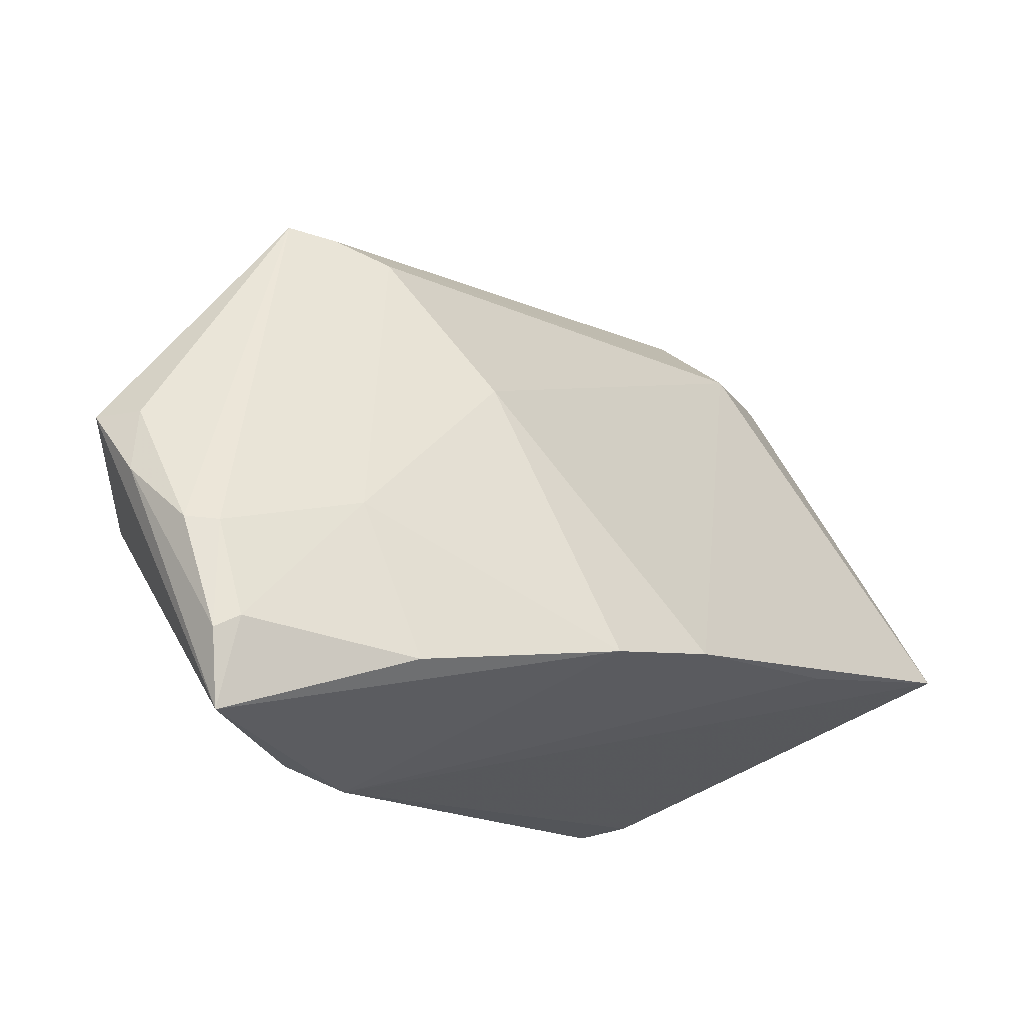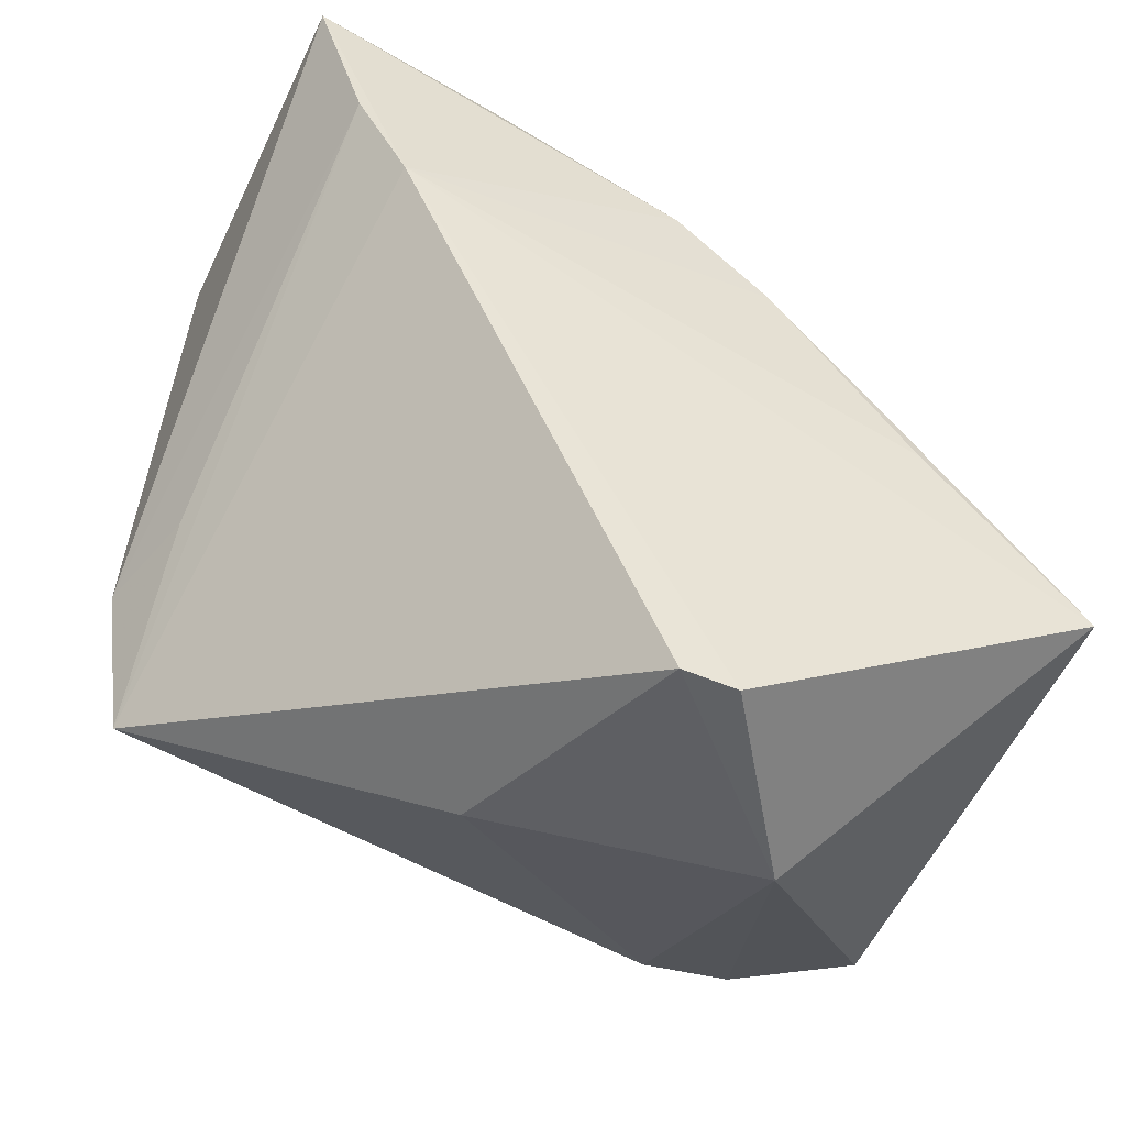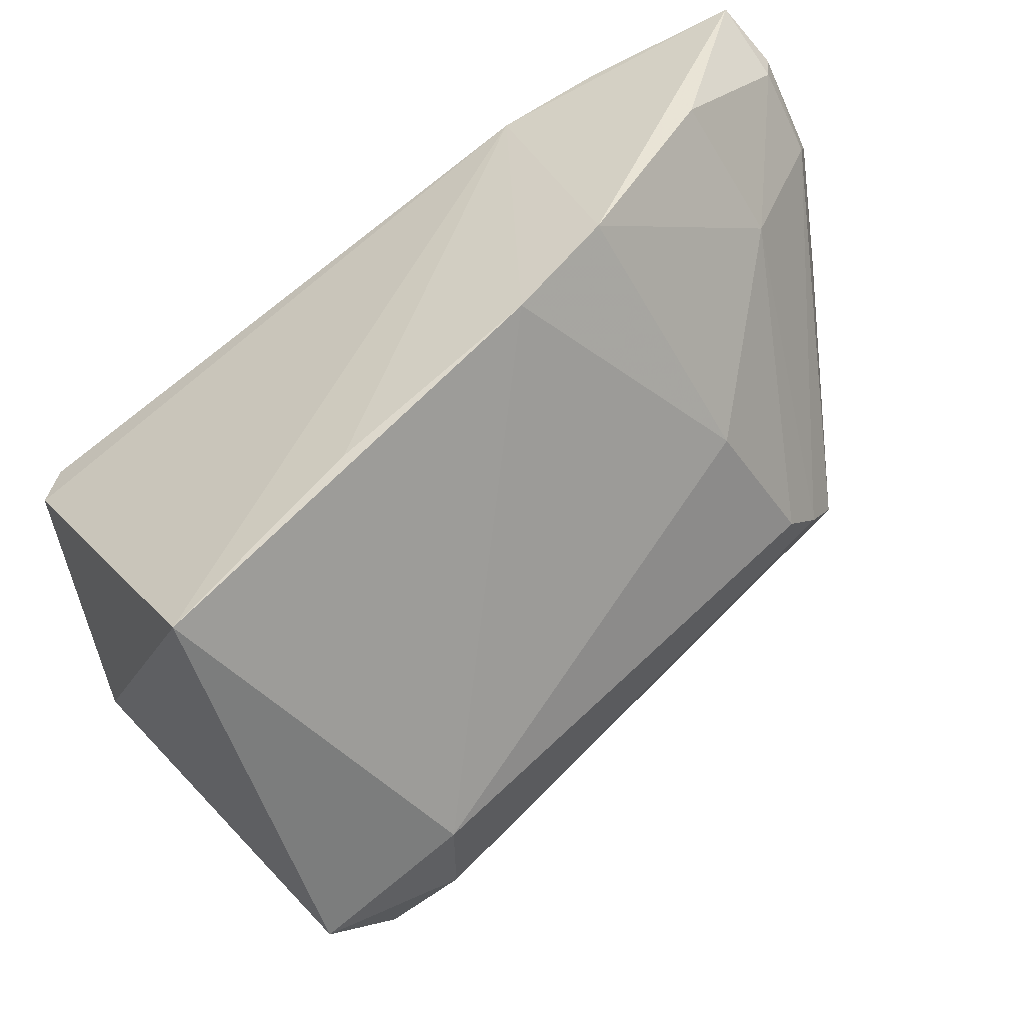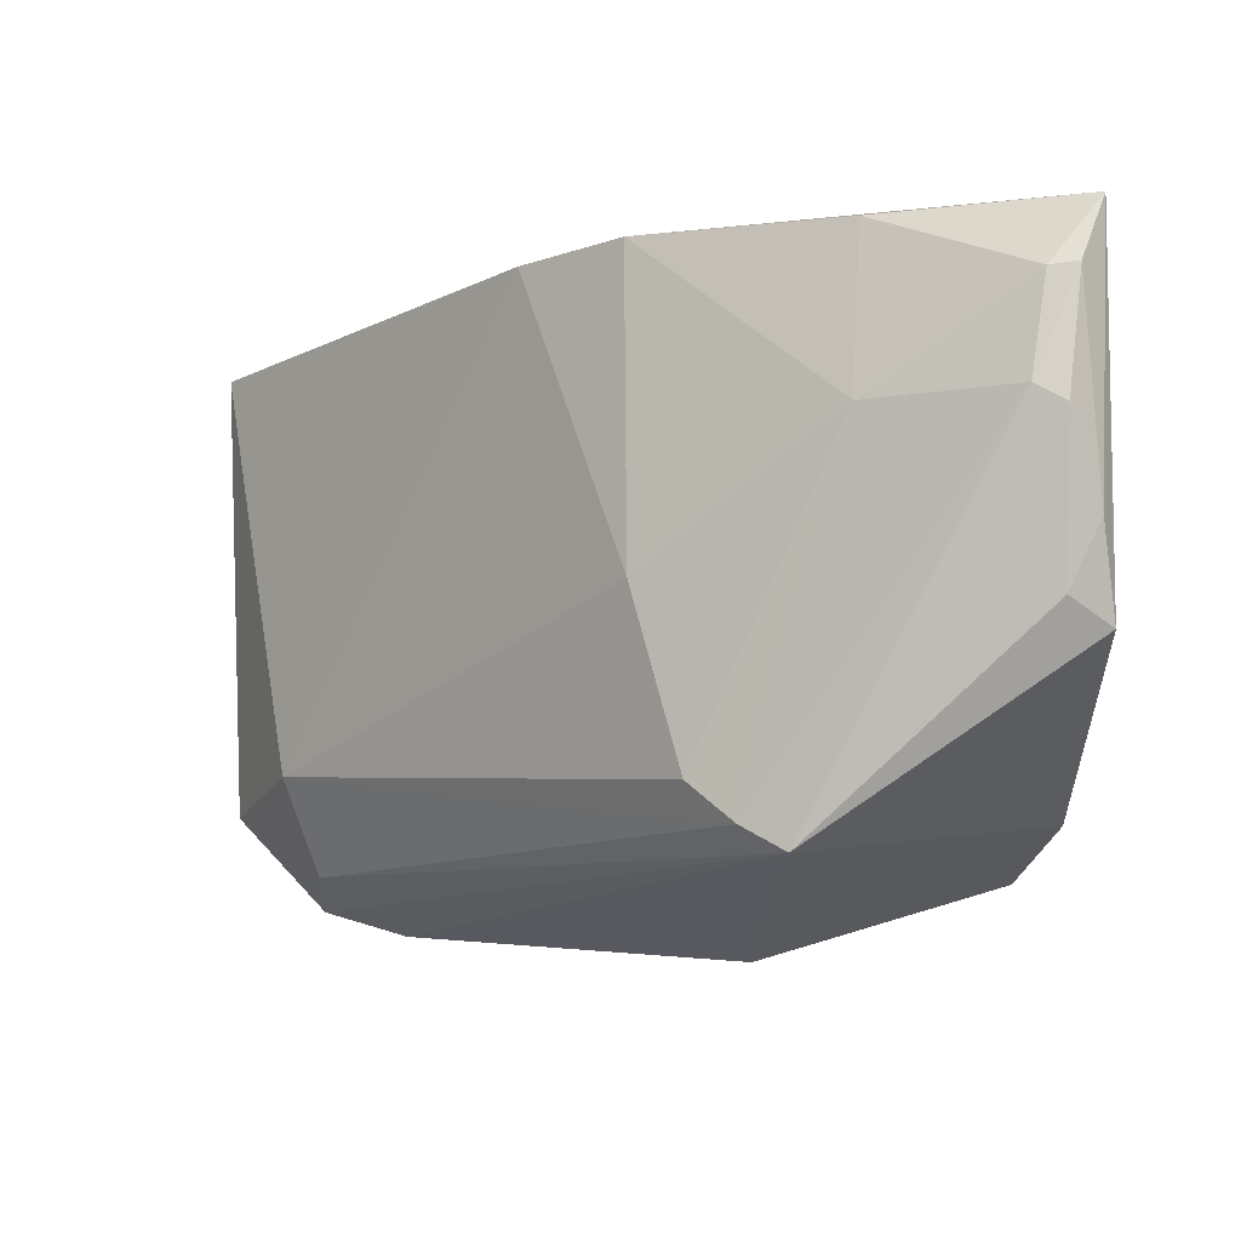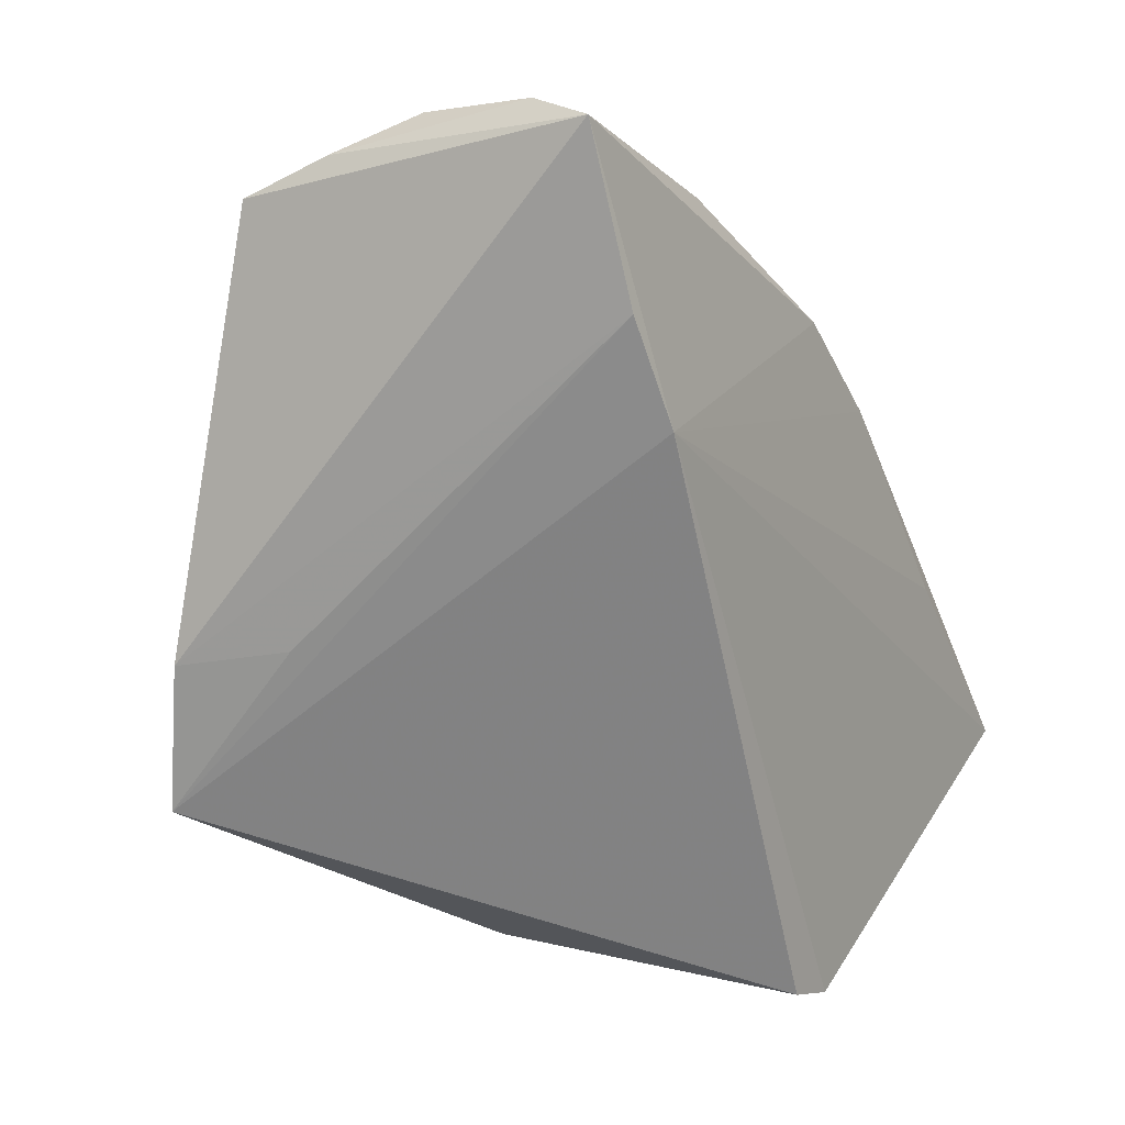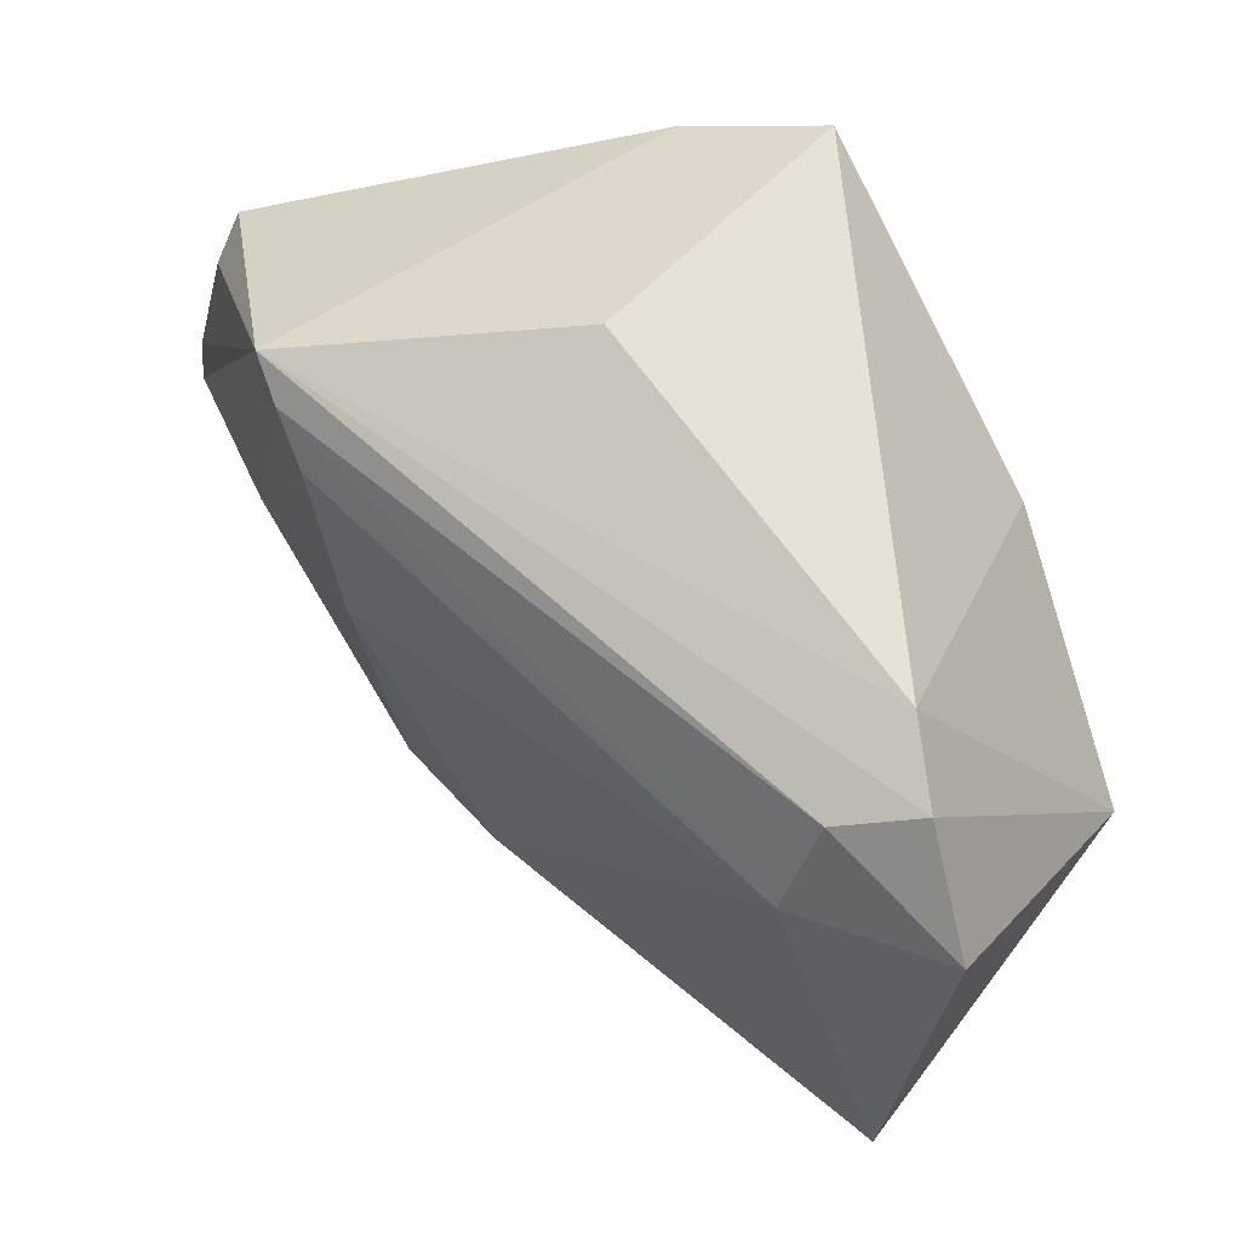
<metadata>
{"format":"obj","ext":"obj","renderer":"f3d","projection":"perspective","resolution":1024,"background":"white","views":[{"elev":66.4,"azim":-107.9,"up":"+Z"},{"elev":-47.3,"azim":-110.3,"up":"+Z"},{"elev":-57.4,"azim":-62.2,"up":"+Y"},{"elev":74.0,"azim":95.3,"up":"+Z"},{"elev":5.7,"azim":-145.8,"up":"+Z"},{"elev":-20.9,"azim":96.5,"up":"+Y"}]}
</metadata>
<code>
v 0.01701 0.03882 0.113
v 0.03477 0.02938 0.1057
v 0.0302 0.04152 0.08053
v 0.007539 0.02116 0.07052
v 0.007567 -0.0003572 0.08081
v 0.006722 0.03763 0.1041
v 0.02517 0.04165 0.1093
v 0.007509 0.02012 0.1037
v 0.03417 0.007471 0.07733
v 0.006186 0.03516 0.09899
v 0.02424 0.03946 0.1104
v 0.02864 0.04289 0.08781
v 0.007541 0.0399 0.1125
v 0.02886 0.005392 0.08395
v 0.01652 0.03039 0.1097
v 0.03684 0.02872 0.0902
v 0.01735 0.0126 0.06914
v 0.007451 0.01842 0.07007
v 0.007309 0.007919 0.08953
v 0.02102 0.04065 0.1112
v 0.02332 0.04085 0.08865
v 0.007484 0.01526 0.0992
v 0.03324 0.007502 0.08168
v 0.02957 0.002379 0.07625
v 0.02315 0.02169 0.1037
v 0.01633 0.03726 0.113
v 0.03511 0.01178 0.07782
v 0.02181 0.02616 0.07263
v 0.01108 0.03895 0.1134
v 0.03363 0.02718 0.1049
v 0.008127 0.03011 0.1093
v 0.03178 0.02483 0.1041
v 0.01133 0.03758 0.1132
f 10 6 3
f 10 3 4
f 11 1 2
f 11 2 7
f 12 7 2
f 13 10 8
f 13 6 10
f 13 12 6
f 13 7 12
f 16 12 2
f 16 3 12
f 18 10 4
f 18 5 10
f 18 17 5
f 18 4 17
f 19 10 5
f 20 11 7
f 20 1 11
f 20 7 13
f 21 12 3
f 21 3 6
f 21 6 12
f 22 5 14
f 22 19 5
f 22 8 10
f 22 10 19
f 23 9 2
f 24 14 5
f 24 23 14
f 24 9 23
f 24 17 9
f 24 5 17
f 25 15 8
f 25 8 22
f 25 22 14
f 26 2 1
f 27 3 16
f 27 9 17
f 27 16 2
f 27 2 9
f 28 17 4
f 28 4 3
f 28 27 17
f 28 3 27
f 29 20 13
f 29 1 20
f 29 26 1
f 30 23 2
f 30 14 23
f 30 26 15
f 30 2 26
f 31 13 8
f 31 8 15
f 32 25 14
f 32 14 30
f 32 30 15
f 32 15 25
f 33 29 13
f 33 13 31
f 33 26 29
f 33 31 15
f 33 15 26

</code>
